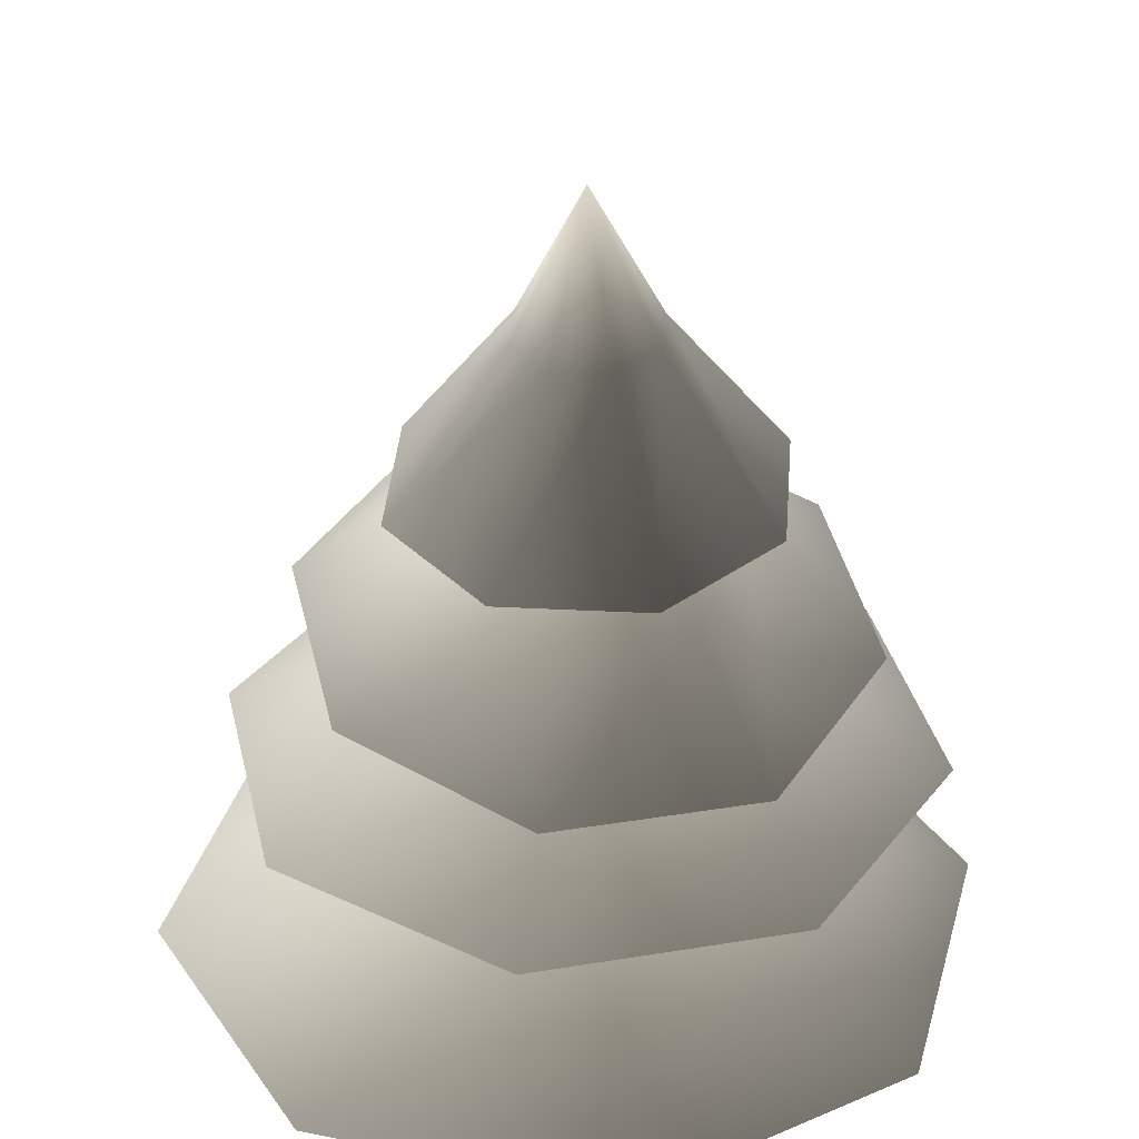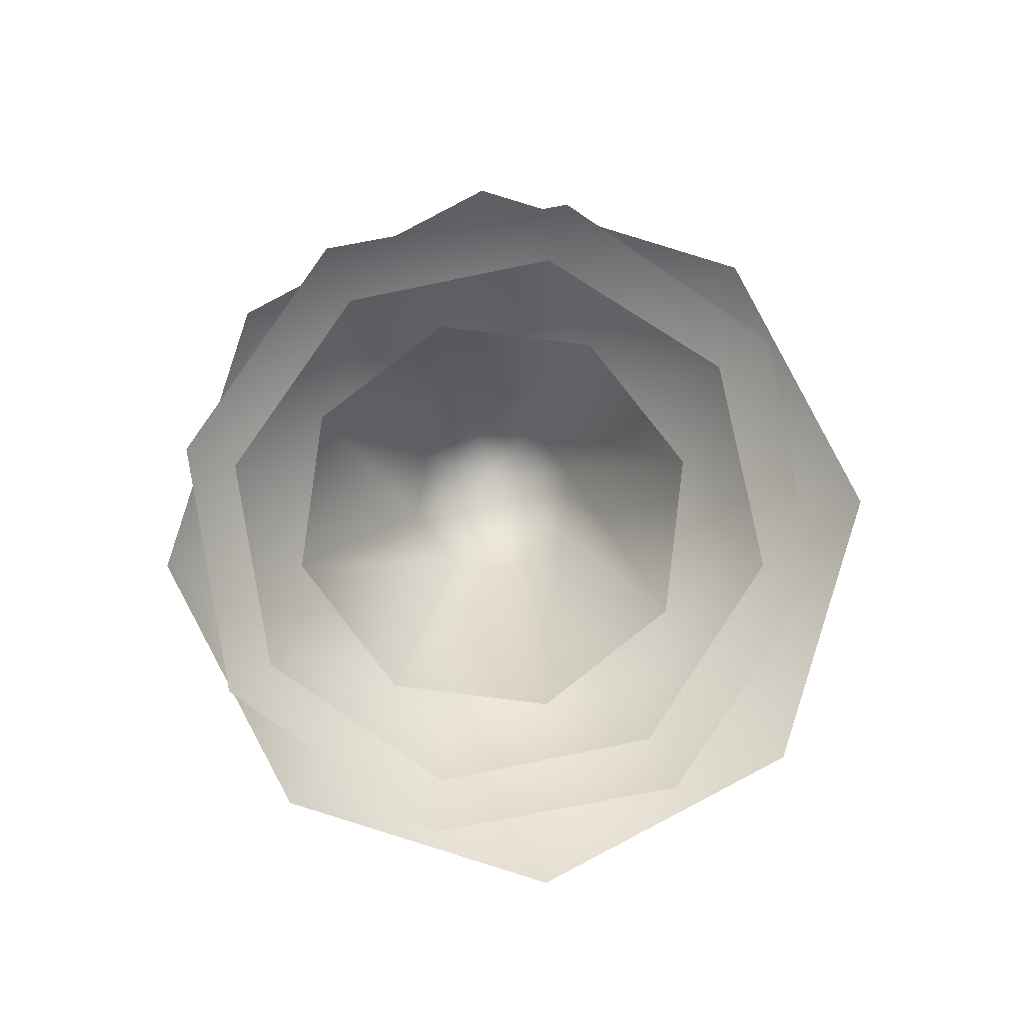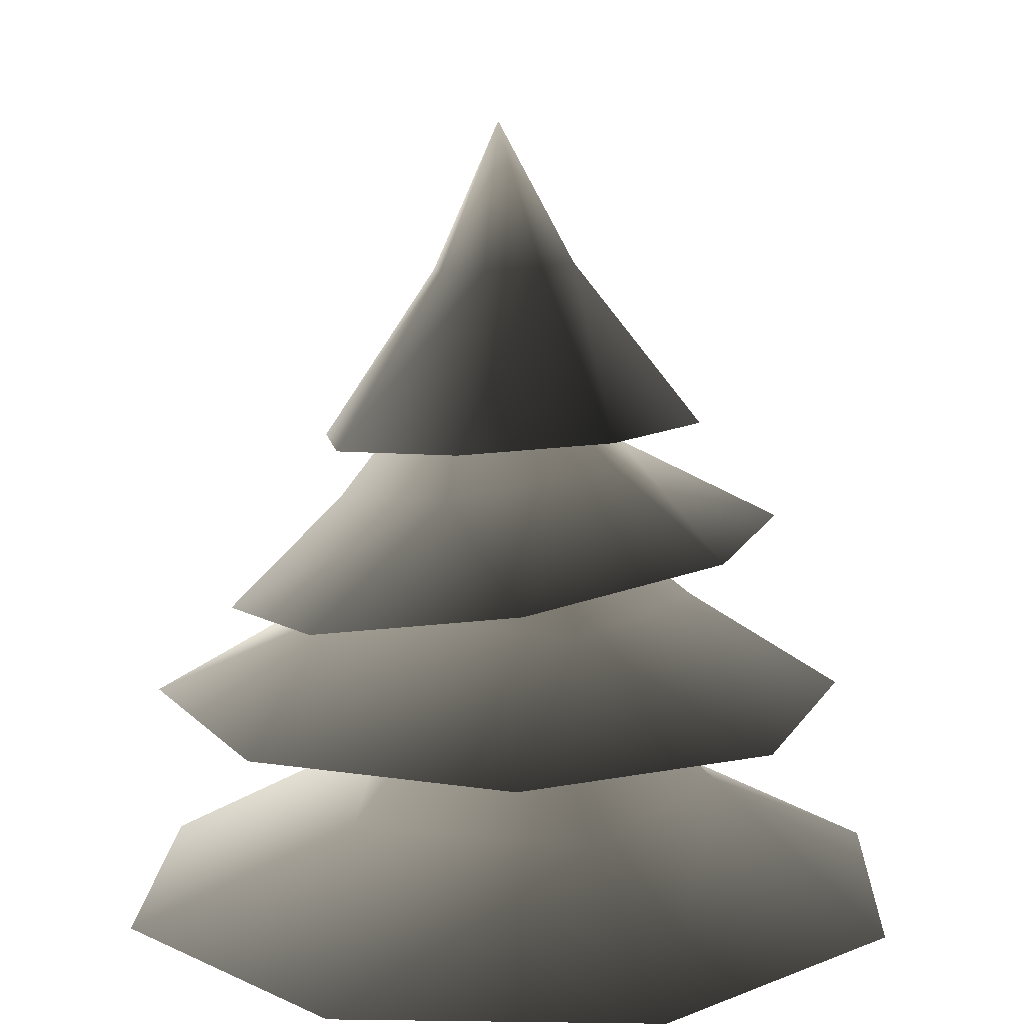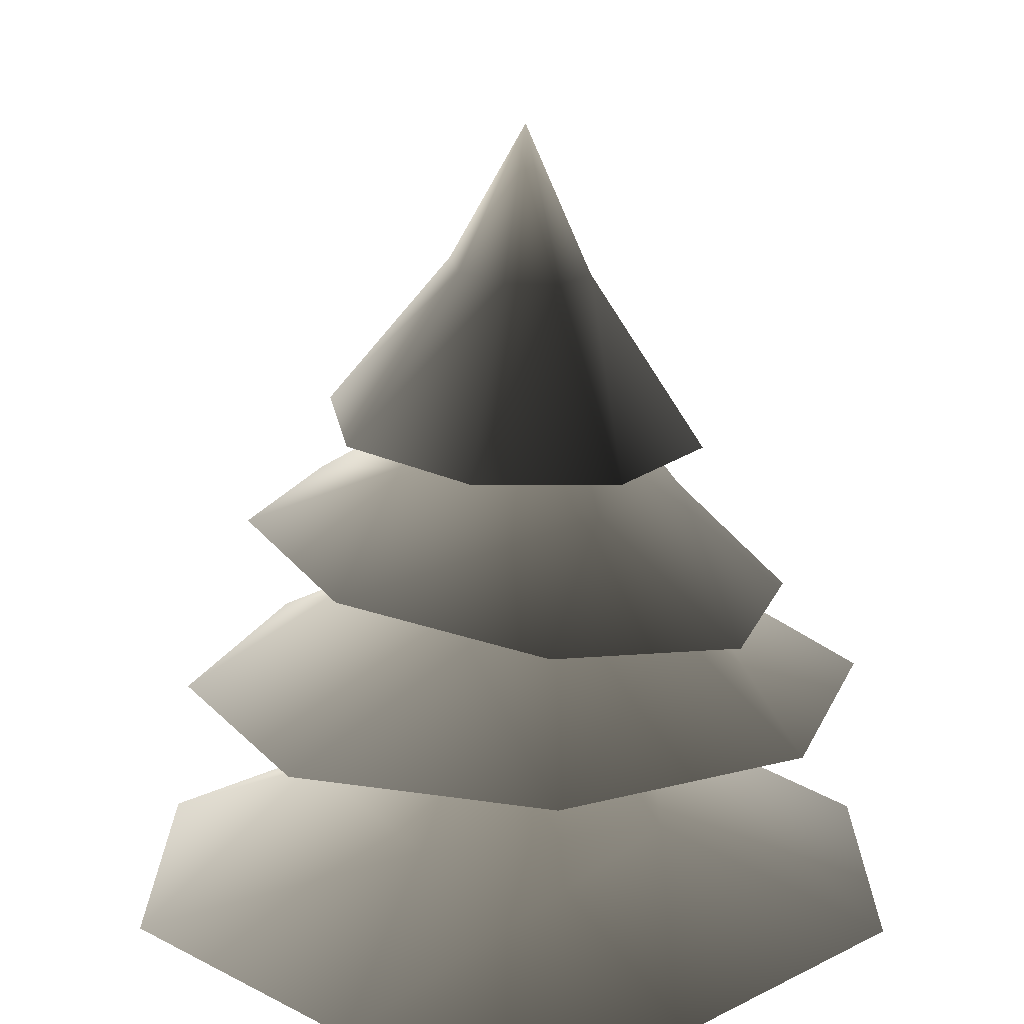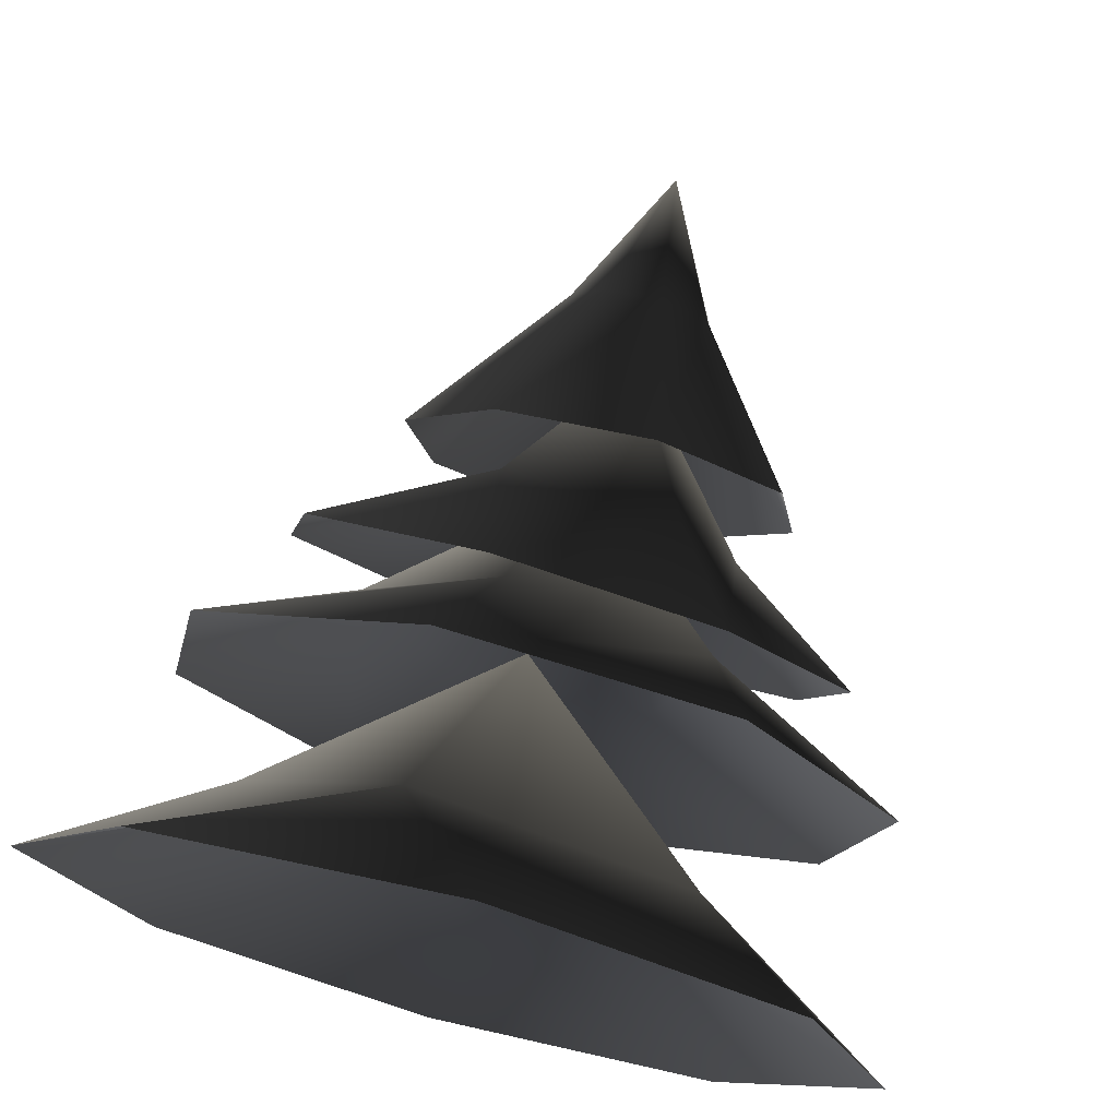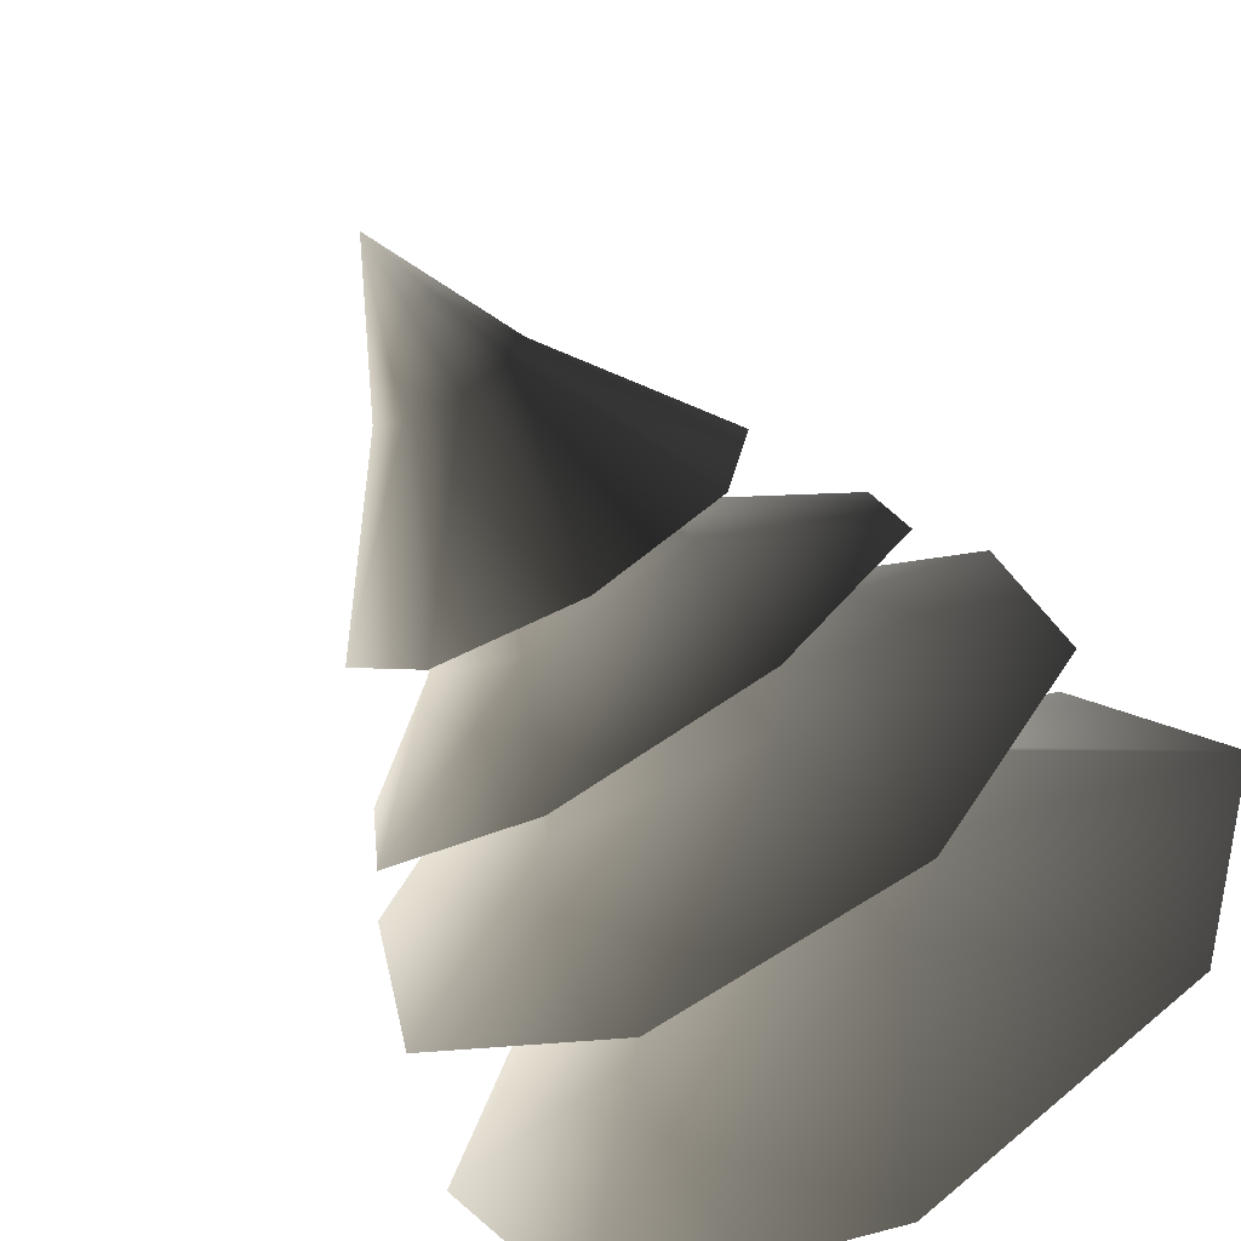
<metadata>
{"format":"obj","ext":"obj","renderer":"f3d","projection":"perspective","resolution":1024,"background":"white","views":[{"elev":34.3,"azim":-2.3,"up":"+Y"},{"elev":-3.7,"azim":-179.7,"up":"+Z"},{"elev":12.0,"azim":120.0,"up":"+Y"},{"elev":17.7,"azim":-62.0,"up":"+Y"},{"elev":73.4,"azim":14.5,"up":"+Z"},{"elev":-66.0,"azim":-150.4,"up":"+Z"}]}
</metadata>
<code>
v 0.1095 1.578 0.3661
v 0.03892 1.931 0.142
v 0.1273 1.938 0.07318
v 0.3484 1.599 0.1801
v 0.141 1.948 -0.03793
v 0.3853 1.625 -0.1203
v 0.07192 1.954 -0.1262
v 0.1986 1.641 -0.3589
v -0.03942 1.953 -0.14
v -0.1023 1.638 -0.3961
v -0.1278 1.945 -0.07113
v -0.3412 1.618 -0.21
v -0.1415 1.936 0.03999
v -0.3781 1.592 0.09034
v -0.07242 1.93 0.1283
v -0.1915 1.575 0.329
v -0.003587 2.233 0.01497
v -0.5622 0.6246 0.6367
v -0.1599 0.85 0.4109
v 0.04299 0.6214 0.8243
v 0.3784 0.8471 0.1274
v 0.6035 0.6185 0.529
v 0.7911 0.6175 -0.07618
v 0.265 0.8477 -0.3582
v 0.4958 0.6191 -0.6367
v -0.233 0.8503 -0.3806
v -0.1094 0.6222 -0.8243
v -0.6699 0.6252 -0.529
v -0.4962 0.8517 0.04285
v -0.8574 0.6262 0.07618
v -0.04383 1.231 6.679e-08
v -0.3161 1.416 -0.4689
v -0.2402 1.557 -0.1452
v -0.5582 1.373 -0.1078
v -0.1586 1.489 0.2622
v -0.4732 1.302 0.3164
v -0.1111 1.246 0.5553
v 0.1836 1.468 0.2808
v 0.3161 1.237 0.4689
v 0.2958 1.513 -0.04162
v 0.5582 1.281 0.1078
v 0.4732 1.351 -0.3164
v 0.06822 1.564 -0.2953
v 0.1111 1.407 -0.5553
v 0.02009 1.826 0.05963
v 0.3821 1.058 0.6121
v 0.3001 1.252 0.224
v 0.6915 1.055 0.1637
v 0.2057 1.249 -0.2906
v 0.5931 1.053 -0.3721
v 0.1447 1.052 -0.6815
v -0.2218 1.25 -0.3223
v -0.3911 1.053 -0.5832
v -0.3682 1.252 0.08065
v -0.7005 1.056 -0.1348
v -0.6022 1.058 0.401
v -0.08831 1.253 0.4054
v -0.1538 1.059 0.7104
v -0.00726 1.579 0.02318
g Tree_conf1_(127)_2785_744
f 1 3 2
f 1 4 3
f 4 5 3
f 4 6 5
f 6 7 5
f 6 8 7
f 8 9 7
f 8 10 9
f 10 11 9
f 10 12 11
f 12 13 11
f 12 14 13
f 14 15 13
f 14 16 15
f 16 2 15
f 16 1 2
f 2 3 17
f 3 5 17
f 5 7 17
f 7 9 17
f 9 11 17
f 11 13 17
f 13 15 17
f 15 2 17
f 18 20 19
f 20 21 19
f 20 22 21
f 22 23 21
f 23 24 21
f 23 25 24
f 25 26 24
f 25 27 26
f 27 28 26
f 28 29 26
f 28 30 29
f 30 19 29
f 30 18 19
f 19 21 31
f 21 24 31
f 24 26 31
f 26 29 31
f 29 19 31
f 32 34 33
f 34 35 33
f 34 36 35
f 36 37 35
f 37 38 35
f 37 39 38
f 39 40 38
f 39 41 40
f 41 42 40
f 42 43 40
f 42 44 43
f 44 33 43
f 44 32 33
f 33 35 45
f 35 38 45
f 38 40 45
f 40 43 45
f 43 33 45
f 46 48 47
f 48 49 47
f 48 50 49
f 50 51 49
f 51 52 49
f 51 53 52
f 53 54 52
f 53 55 54
f 55 56 54
f 56 57 54
f 56 58 57
f 58 47 57
f 58 46 47
f 47 49 59
f 49 52 59
f 52 54 59
f 54 57 59
f 57 47 59

</code>
